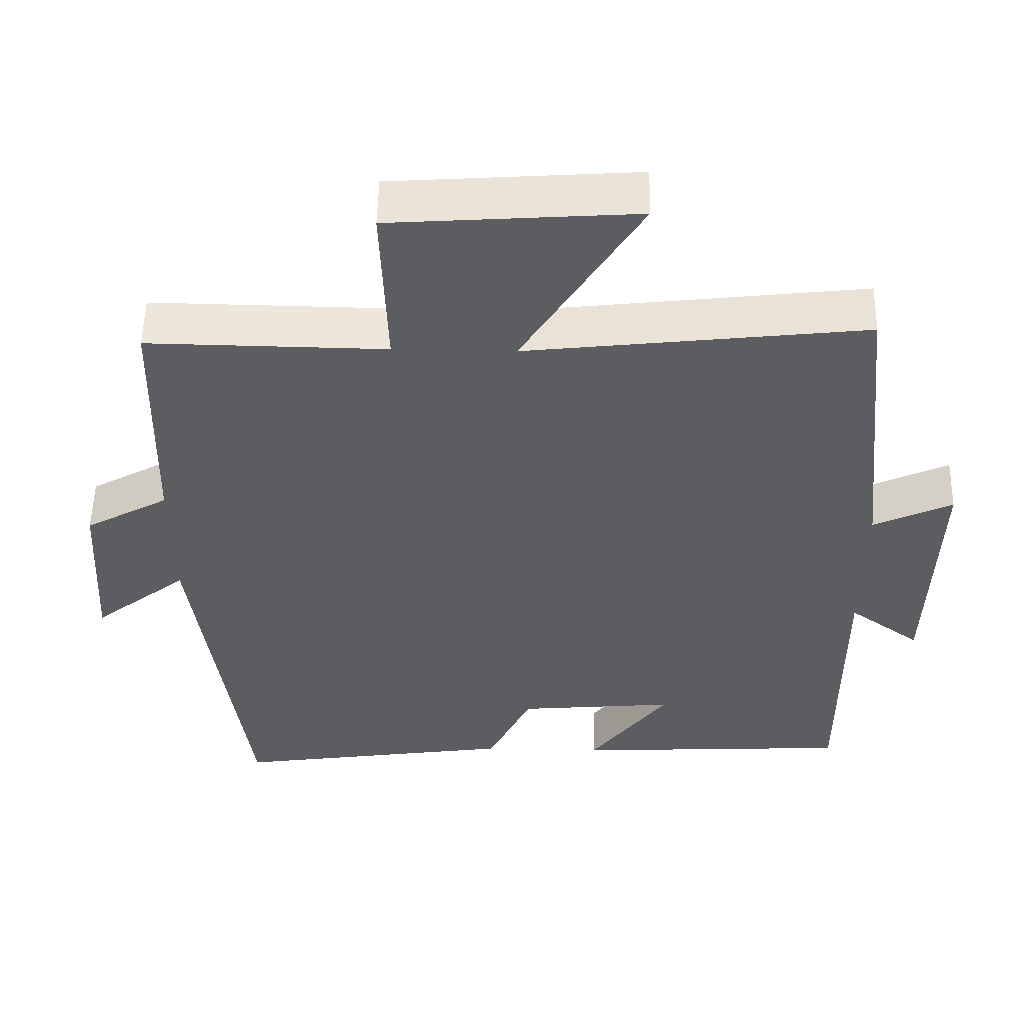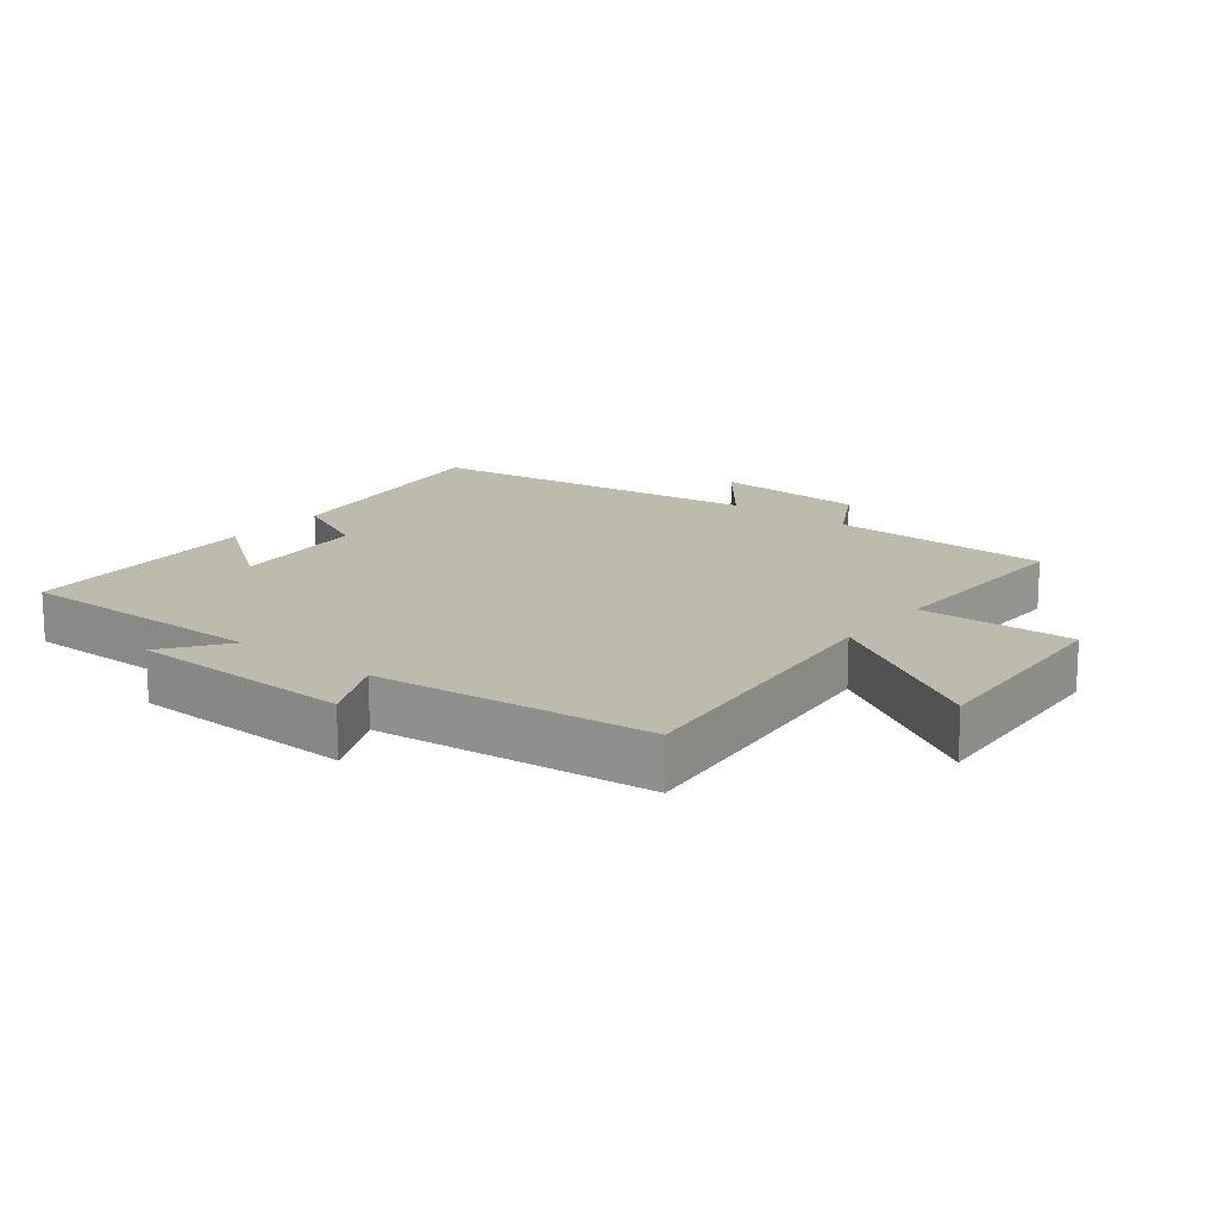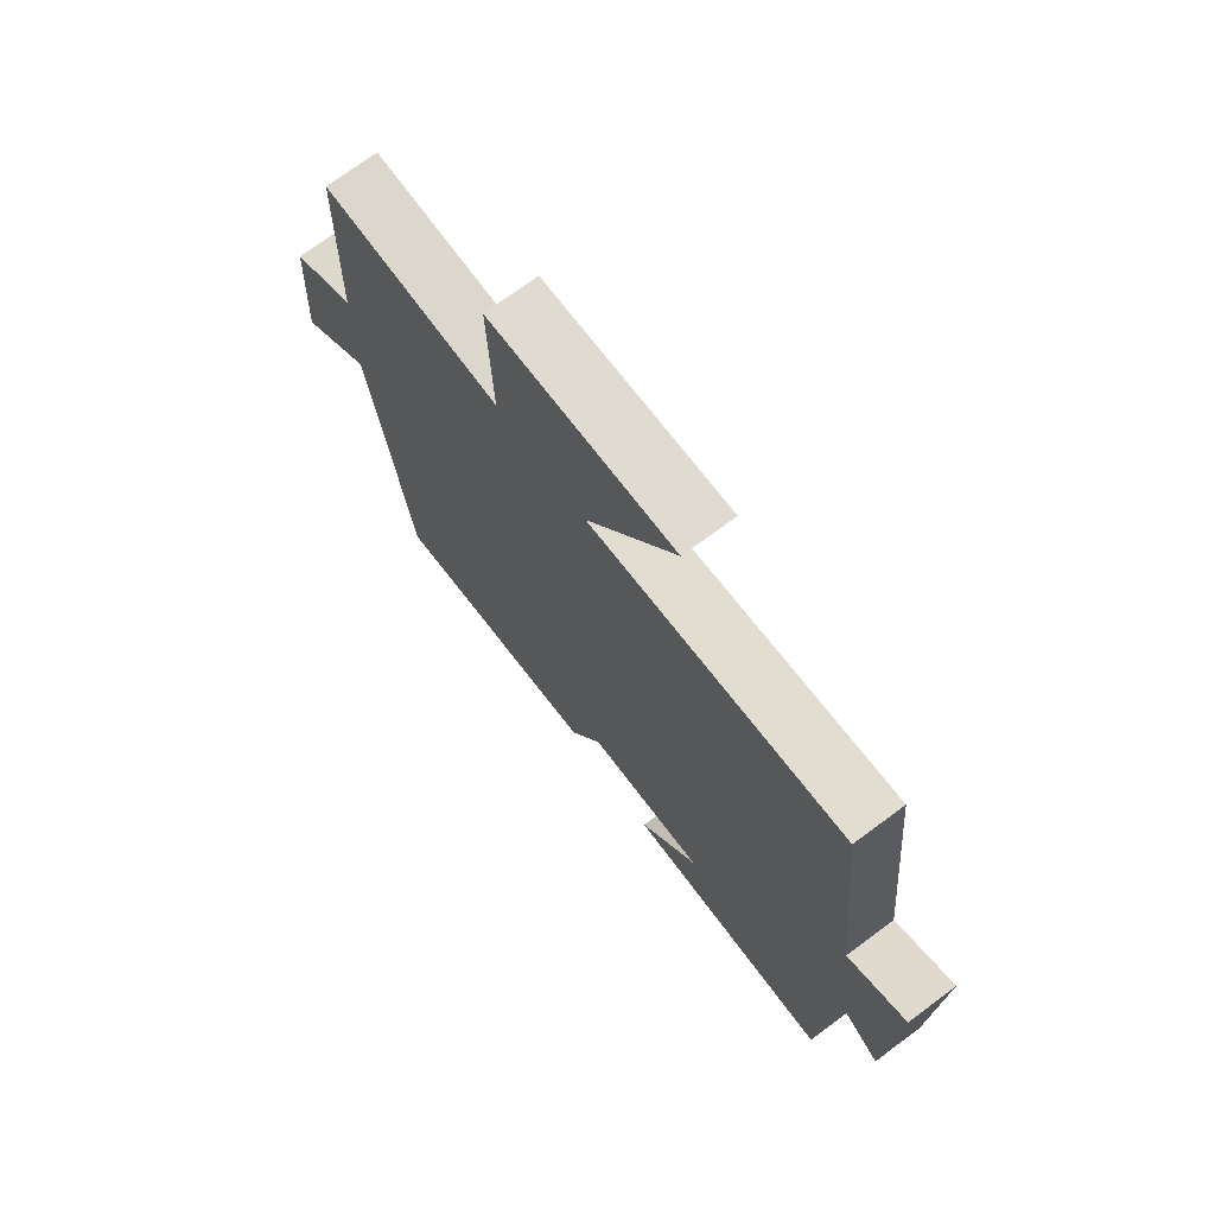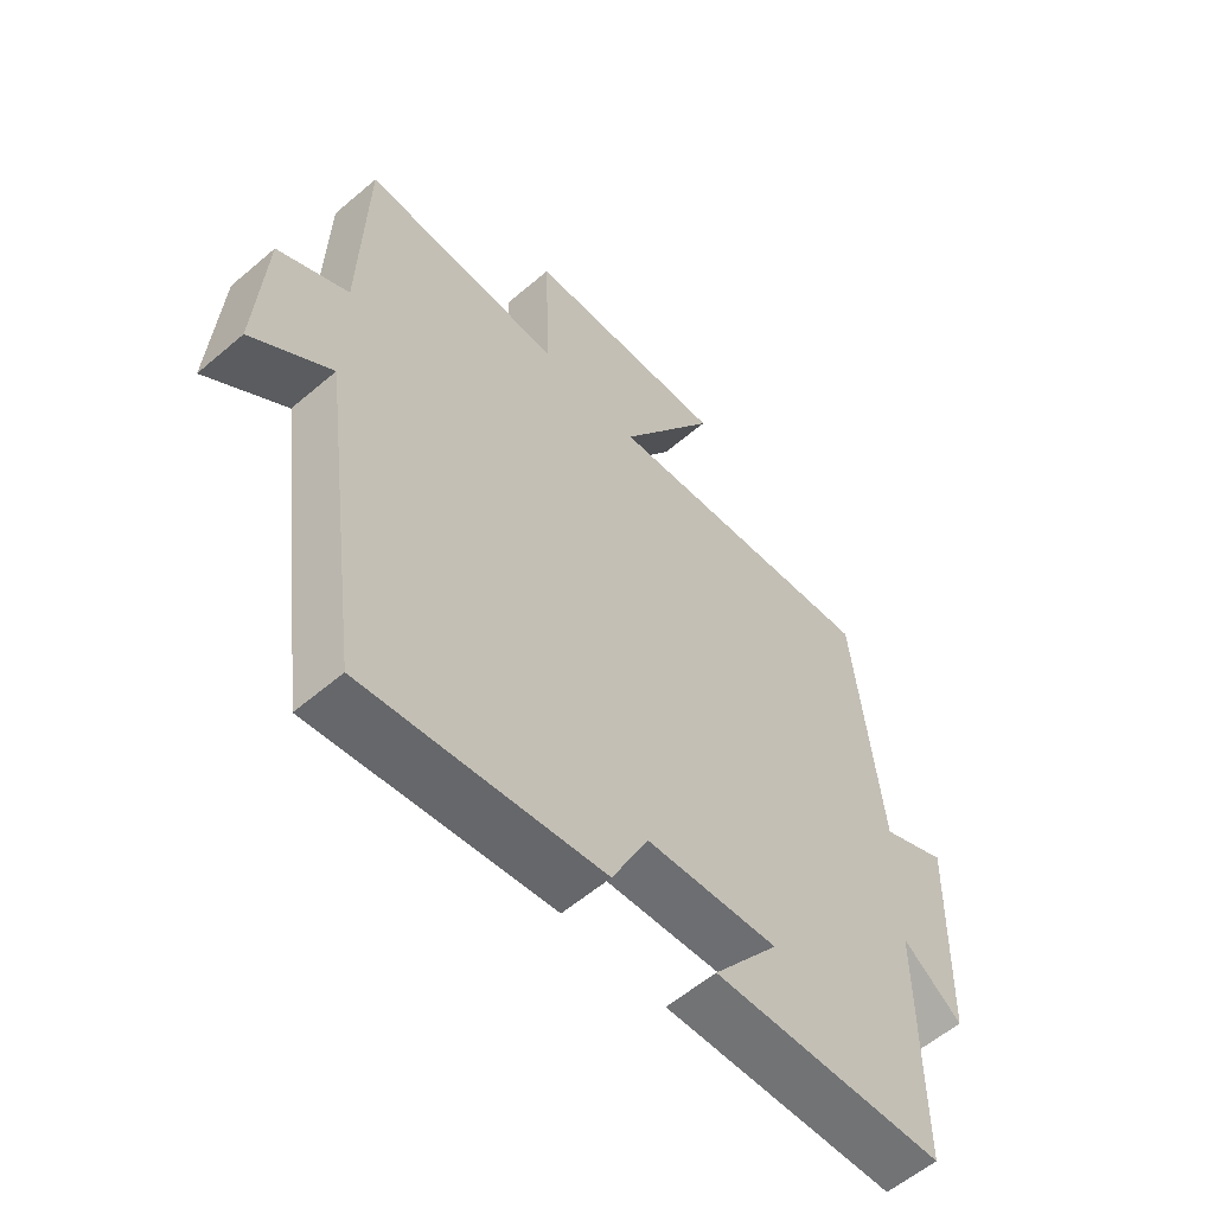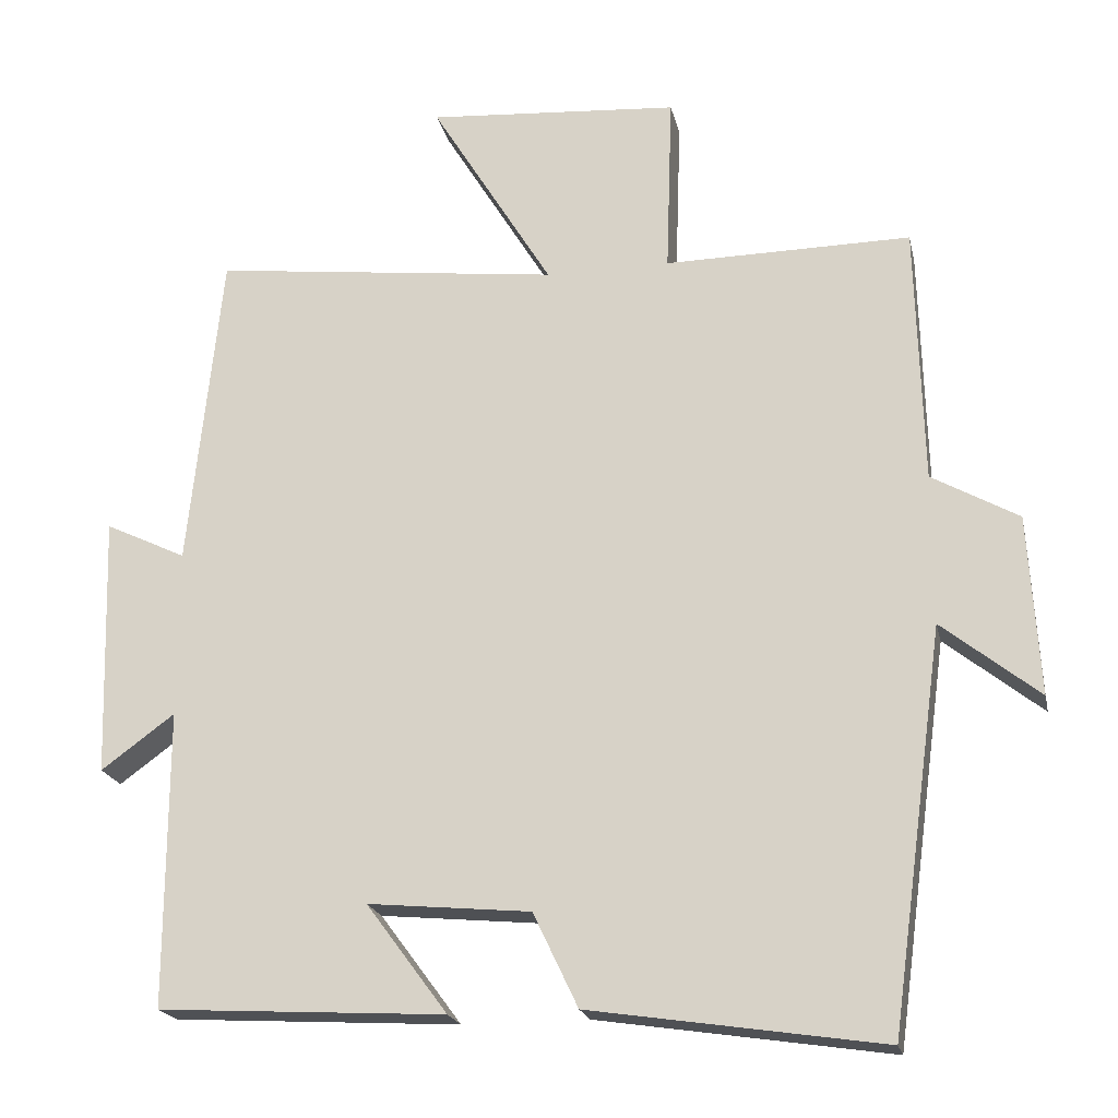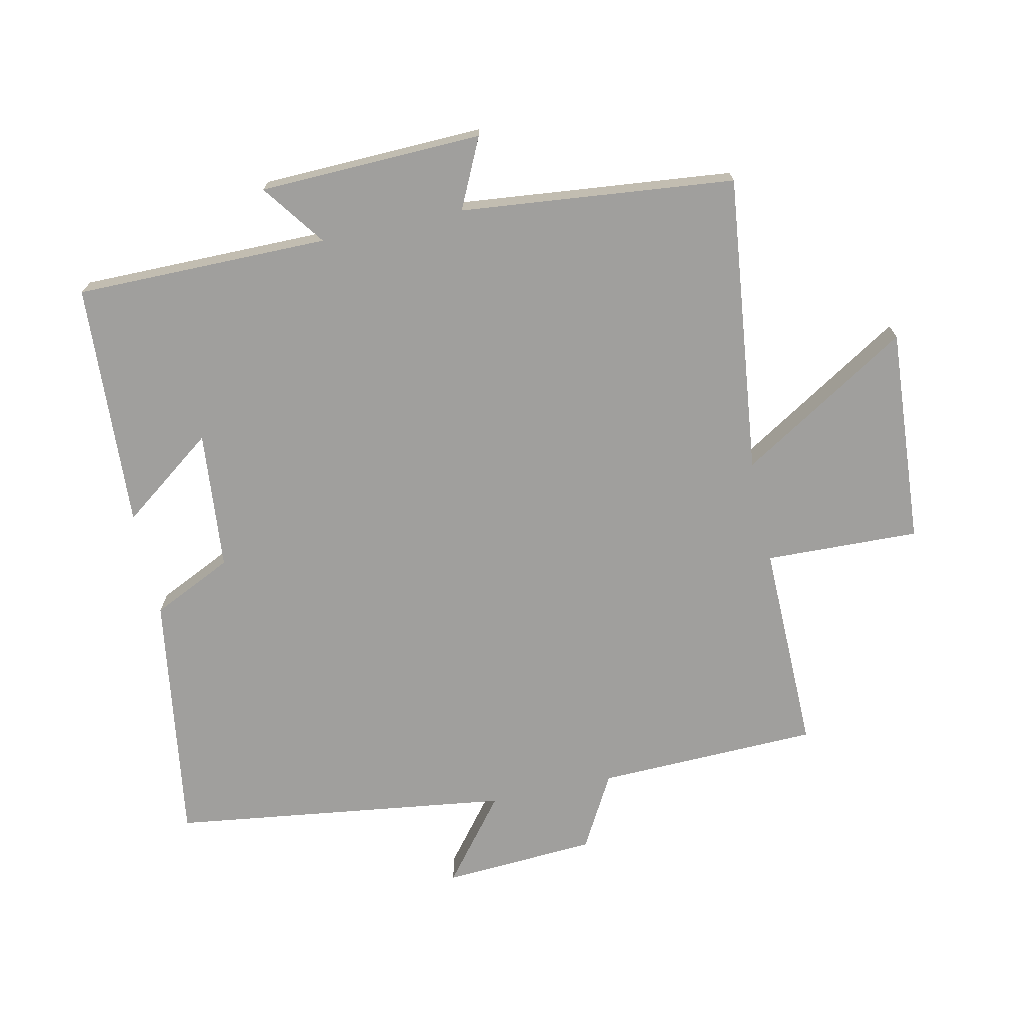
<metadata>
{"format":"obj","ext":"obj","renderer":"f3d","projection":"perspective","resolution":1024,"background":"white","views":[{"elev":53.6,"azim":-178.8,"up":"+Z"},{"elev":15.8,"azim":-51.5,"up":"+Y"},{"elev":72.5,"azim":-126.5,"up":"+Z"},{"elev":-58.1,"azim":131.4,"up":"+Z"},{"elev":-20.2,"azim":12.1,"up":"+Z"},{"elev":-71.4,"azim":-77.7,"up":"+Y"}]}
</metadata>
<code>
v 0.491 0.07 0.504
v 0.5 0.07 0.163
v 0.614 0.07 0.099
v 0.628 0.07 -0.137
v 0.5 0.07 -0.035
v 0.429 0.07 -0.558
v 0.043 0.07 -0.5
v -0.016 0.07 -0.376
v -0.23 0.07 -0.356
v -0.123 0.07 -0.5
v -0.501 0.07 -0.479
v -0.5 0.07 -0.089
v -0.597 0.07 -0.16
v -0.607 0.07 0.184
v -0.5 0.07 0.133
v -0.456 0.07 0.554
v 0.003 0.07 0.5
v -0.157 0.07 0.761
v 0.175 0.07 0.737
v 0.167 0.07 0.5
v 0.491 0 0.504
v 0.5 0 0.163
v 0.614 0 0.099
v 0.628 0 -0.137
v 0.5 0 -0.035
v 0.429 0 -0.558
v 0.043 0 -0.5
v -0.016 0 -0.376
v -0.23 0 -0.356
v -0.123 0 -0.5
v -0.501 0 -0.479
v -0.5 0 -0.089
v -0.597 0 -0.16
v -0.607 0 0.184
v -0.5 0 0.133
v -0.456 0 0.554
v 0.003 0 0.5
v -0.157 0 0.761
v 0.175 0 0.737
v 0.167 0 0.5
f 17 18 19 20
f 15 16 17
f 15 17 20
f 12 13 14 15
f 20 1 2
f 15 20 2
f 12 15 2
f 9 10 11 12
f 12 2 3
f 9 12 3
f 8 9 3
f 5 6 7 8
f 3 4 5
f 3 5 8
f 40 39 38 37
f 37 36 35
f 40 37 35
f 35 34 33 32
f 22 21 40
f 22 40 35
f 22 35 32
f 32 31 30 29
f 23 22 32
f 23 32 29
f 23 29 28
f 28 27 26 25
f 25 24 23
f 28 25 23
f 1 21 22 2
f 2 22 23 3
f 3 23 24 4
f 4 24 25 5
f 5 25 26 6
f 6 26 27 7
f 7 27 28 8
f 8 28 29 9
f 9 29 30 10
f 10 30 31 11
f 11 31 32 12
f 12 32 33 13
f 13 33 34 14
f 14 34 35 15
f 15 35 36 16
f 16 36 37 17
f 17 37 38 18
f 18 38 39 19
f 19 39 40 20
f 20 40 21 1

</code>
